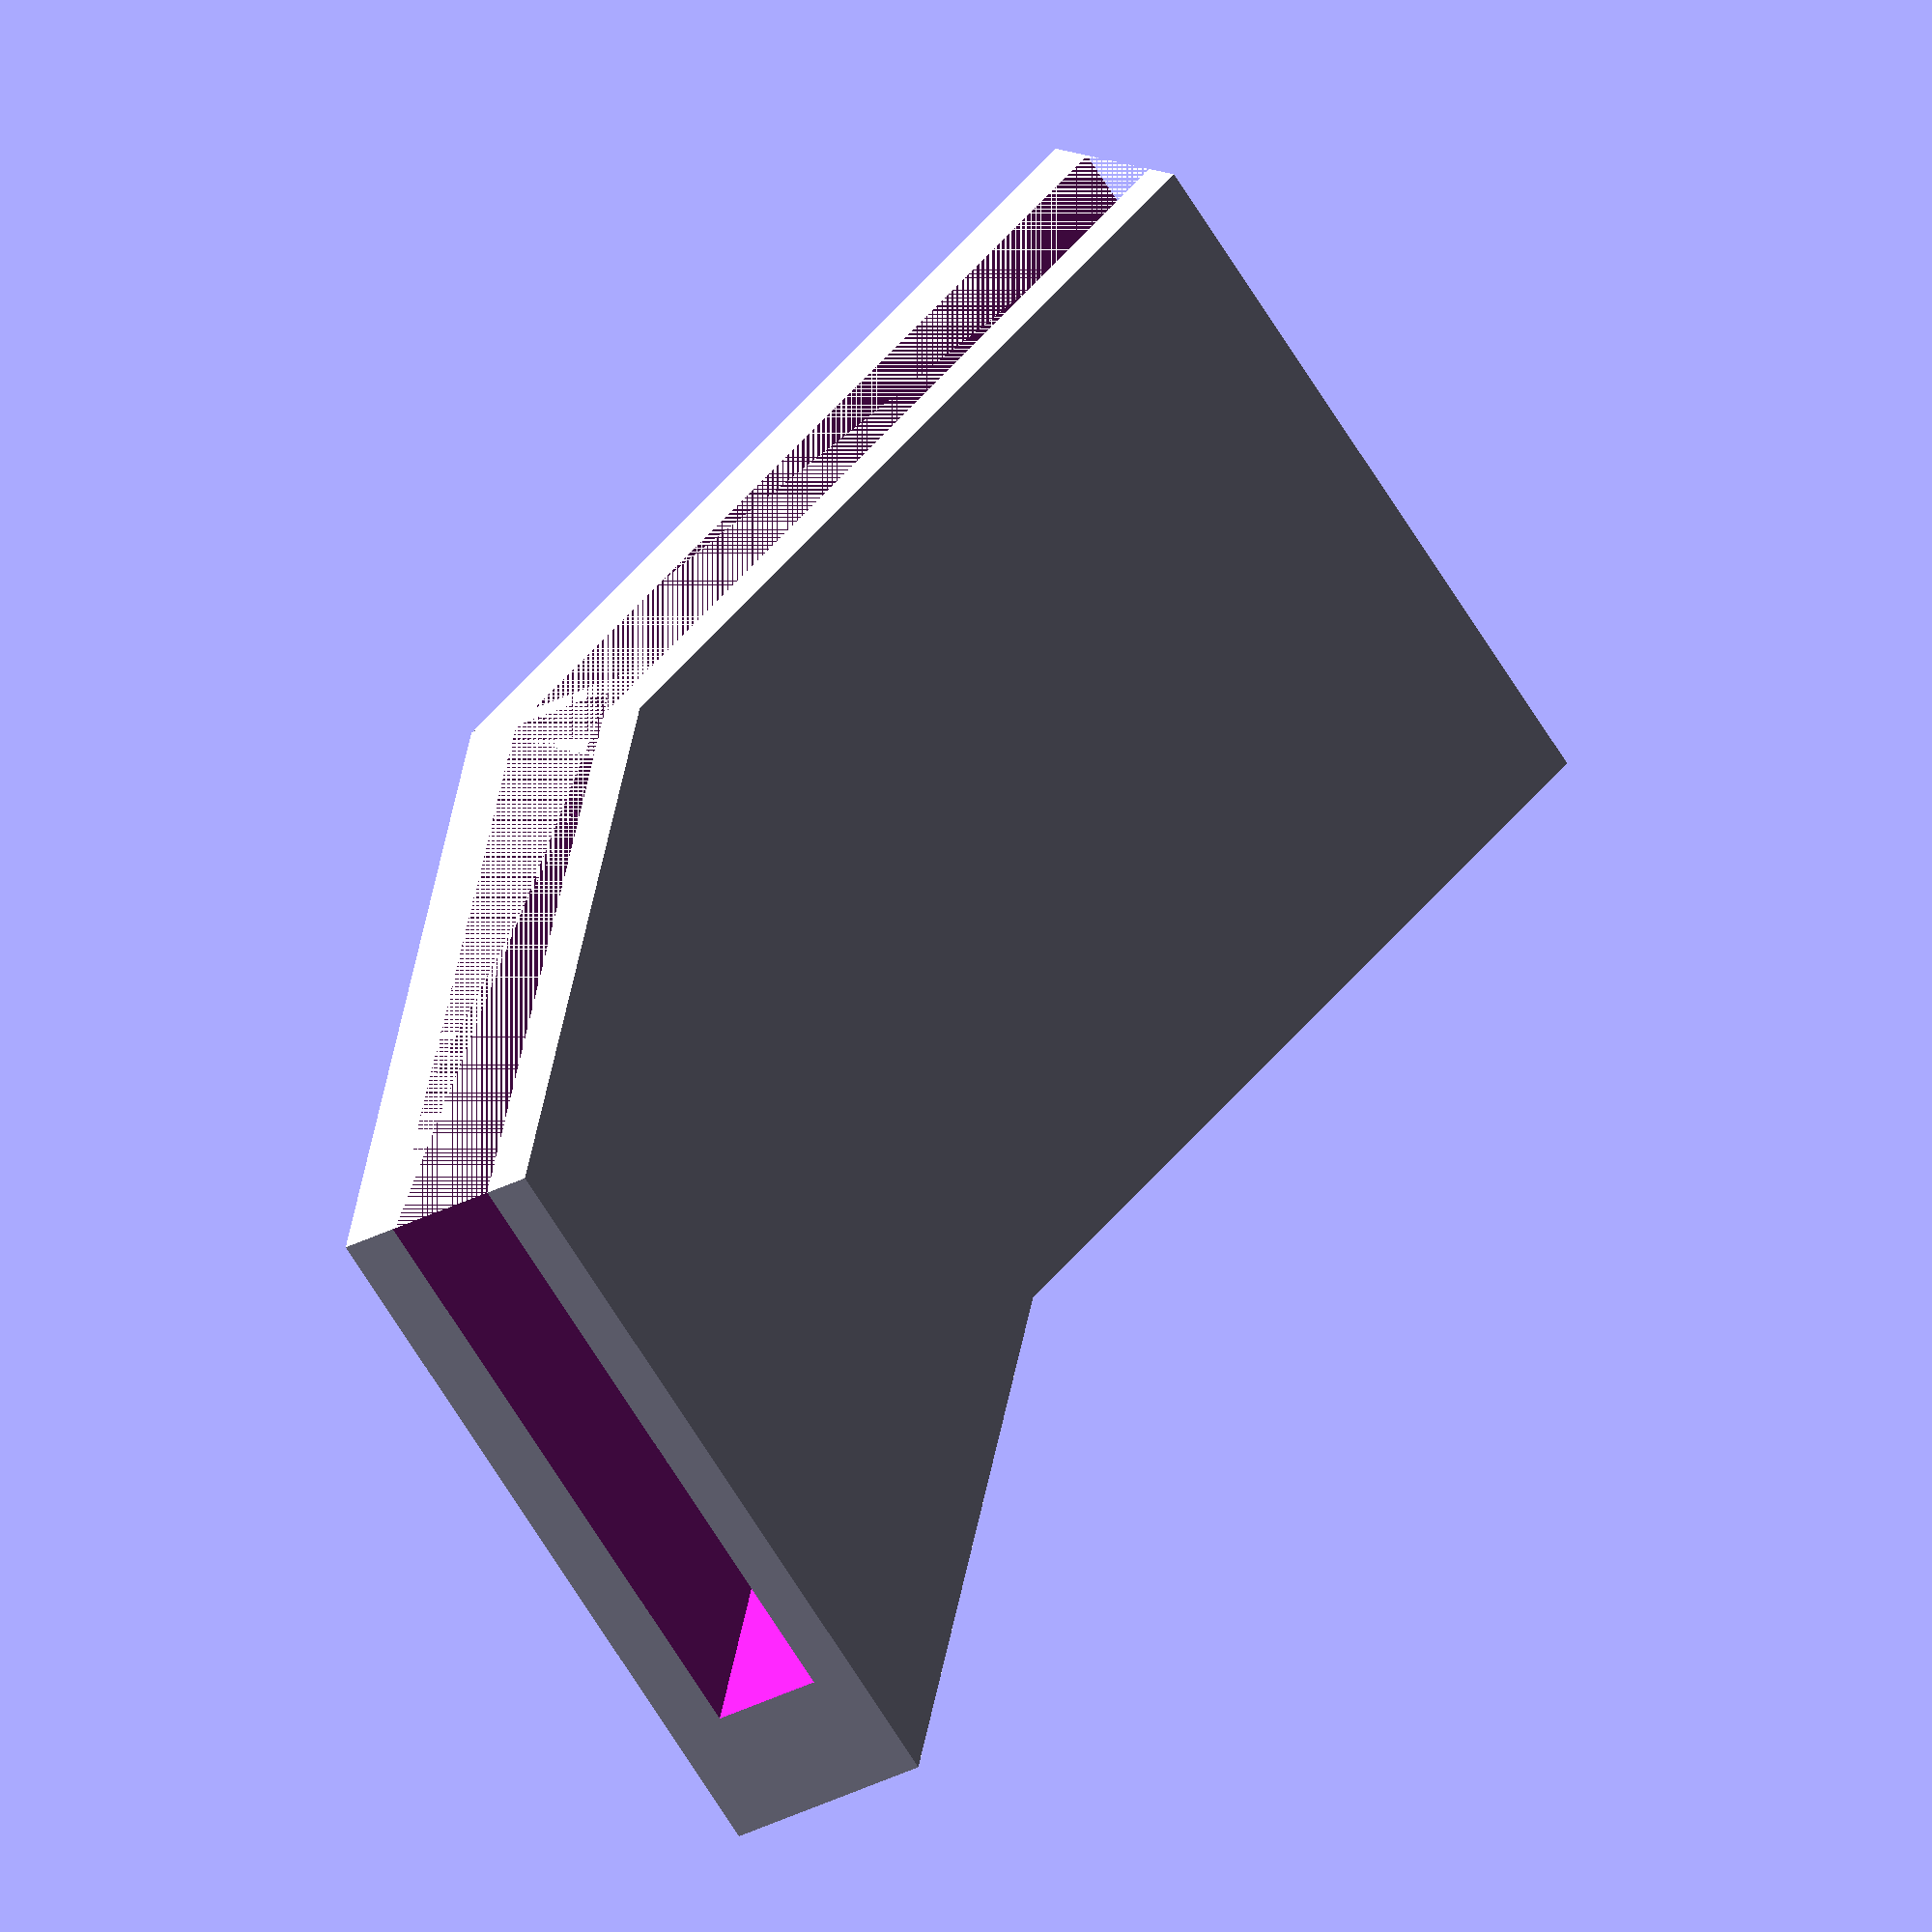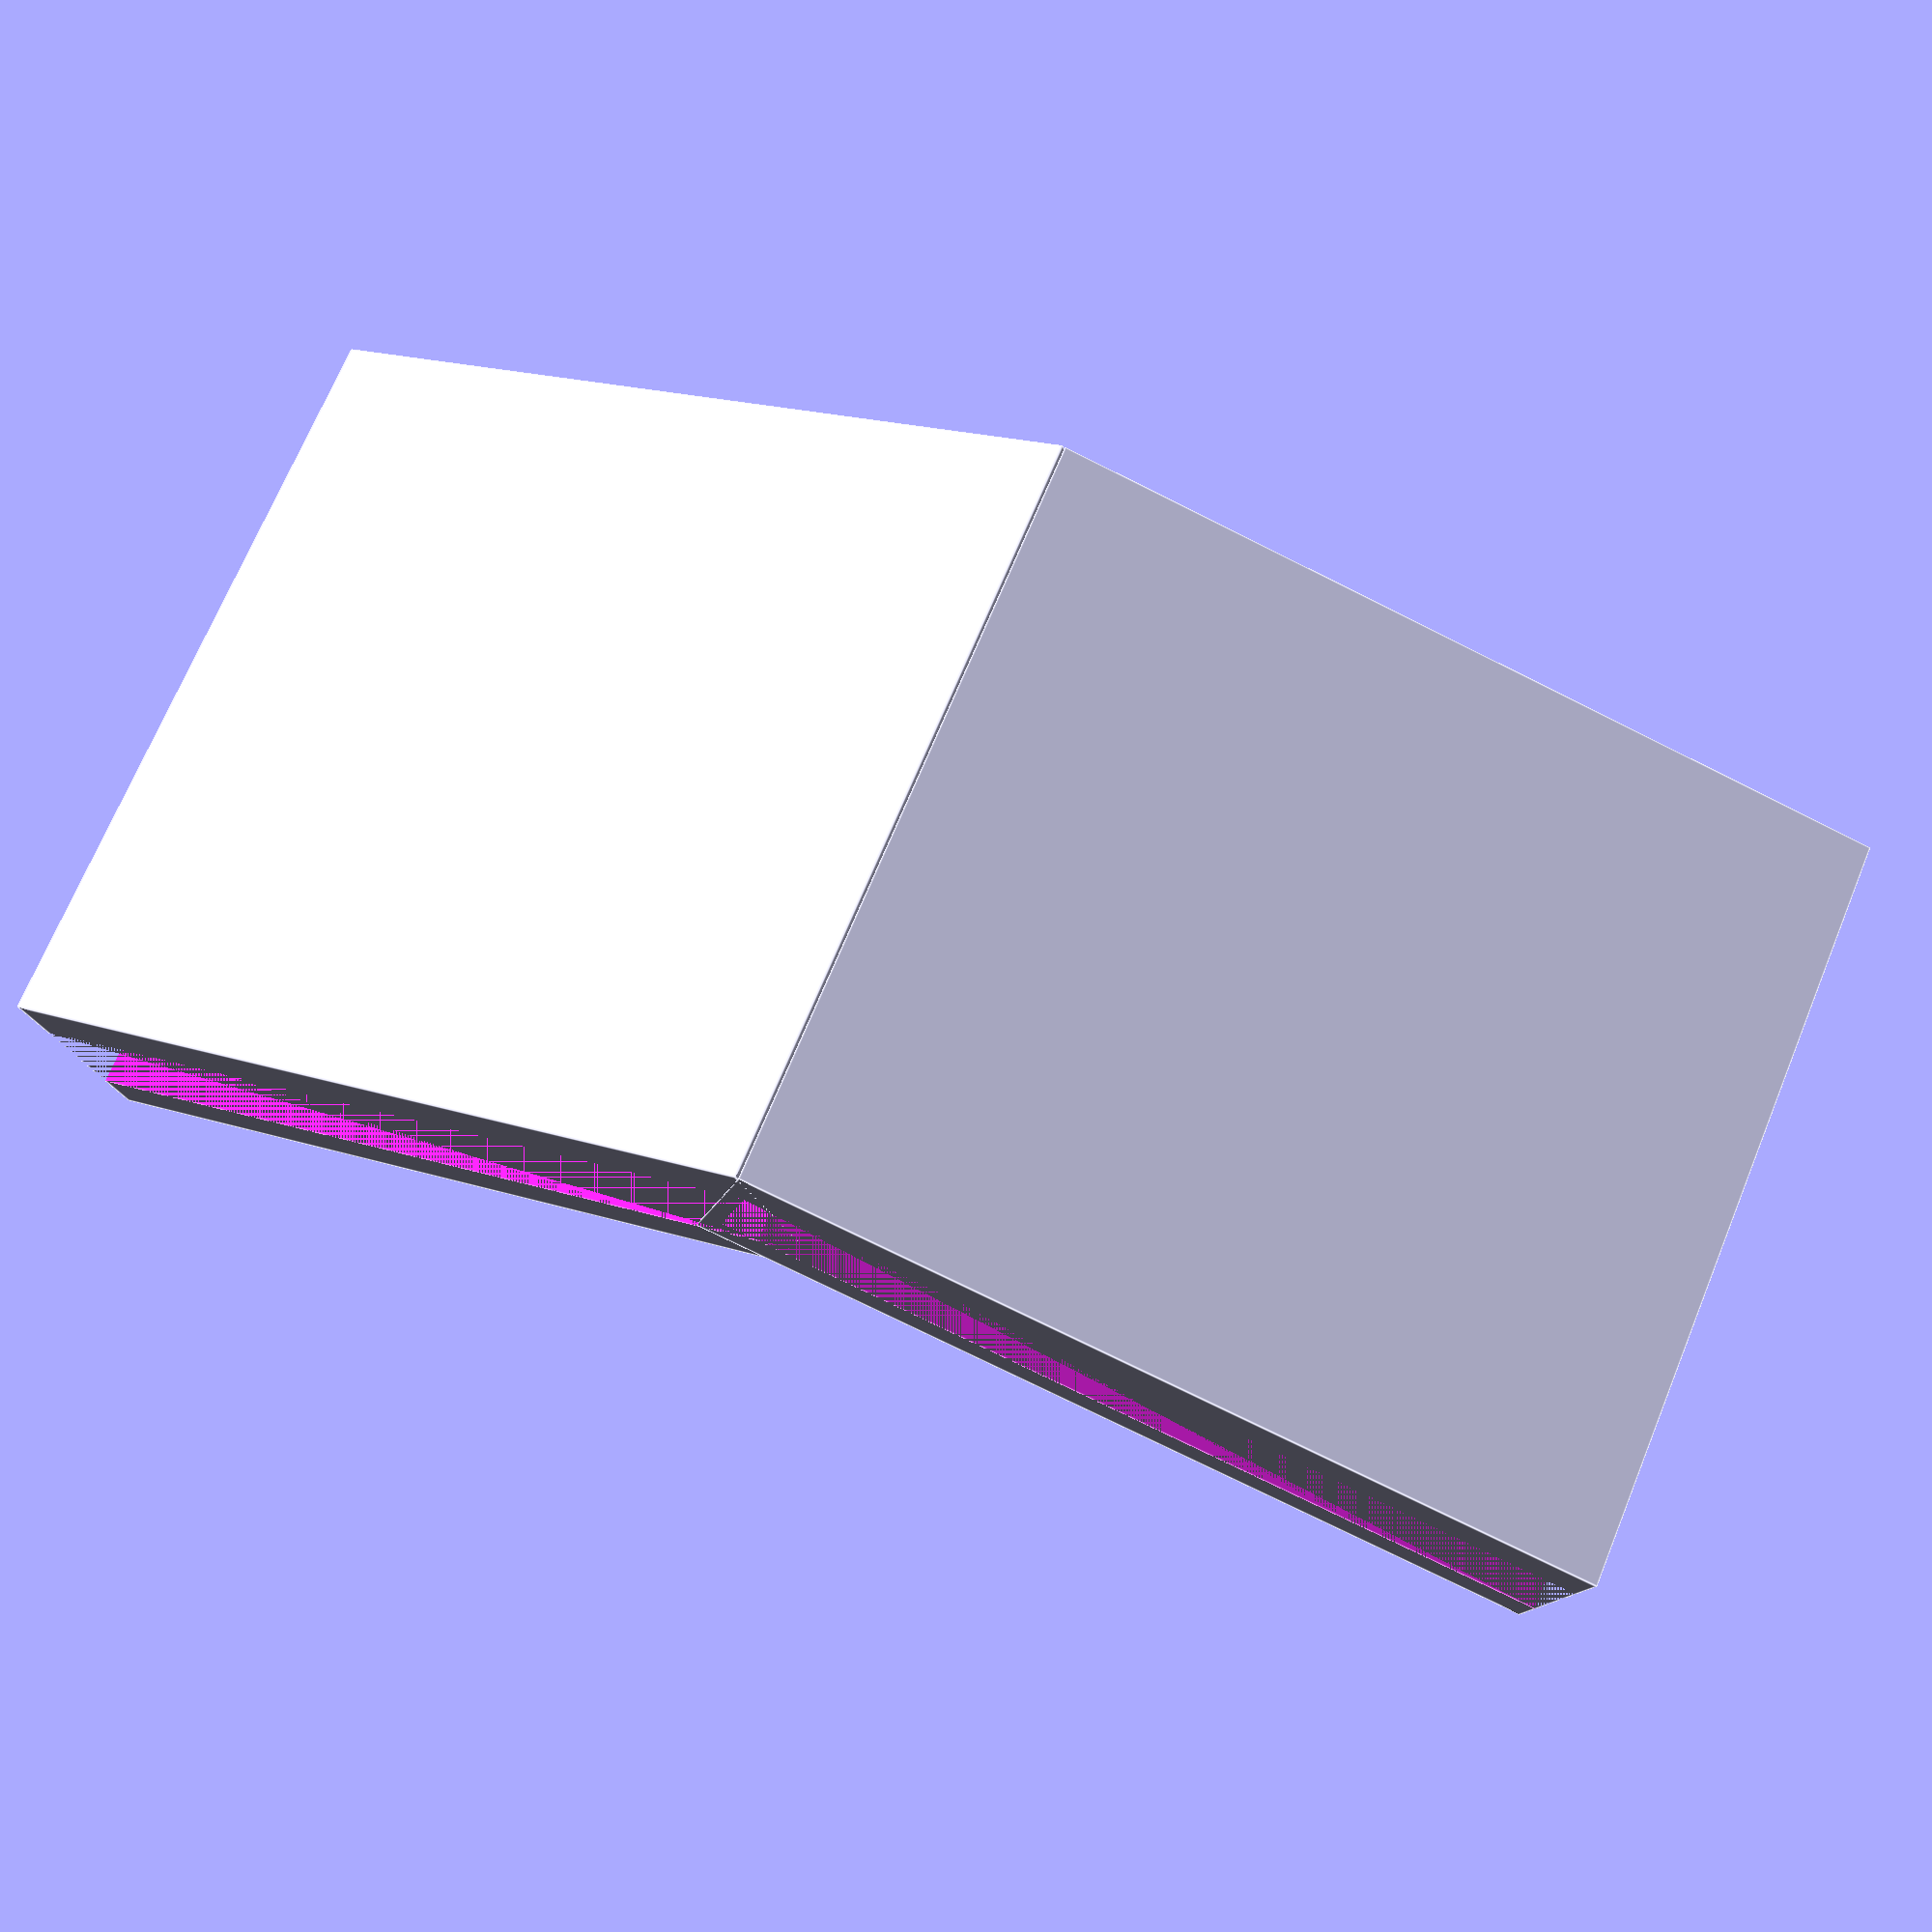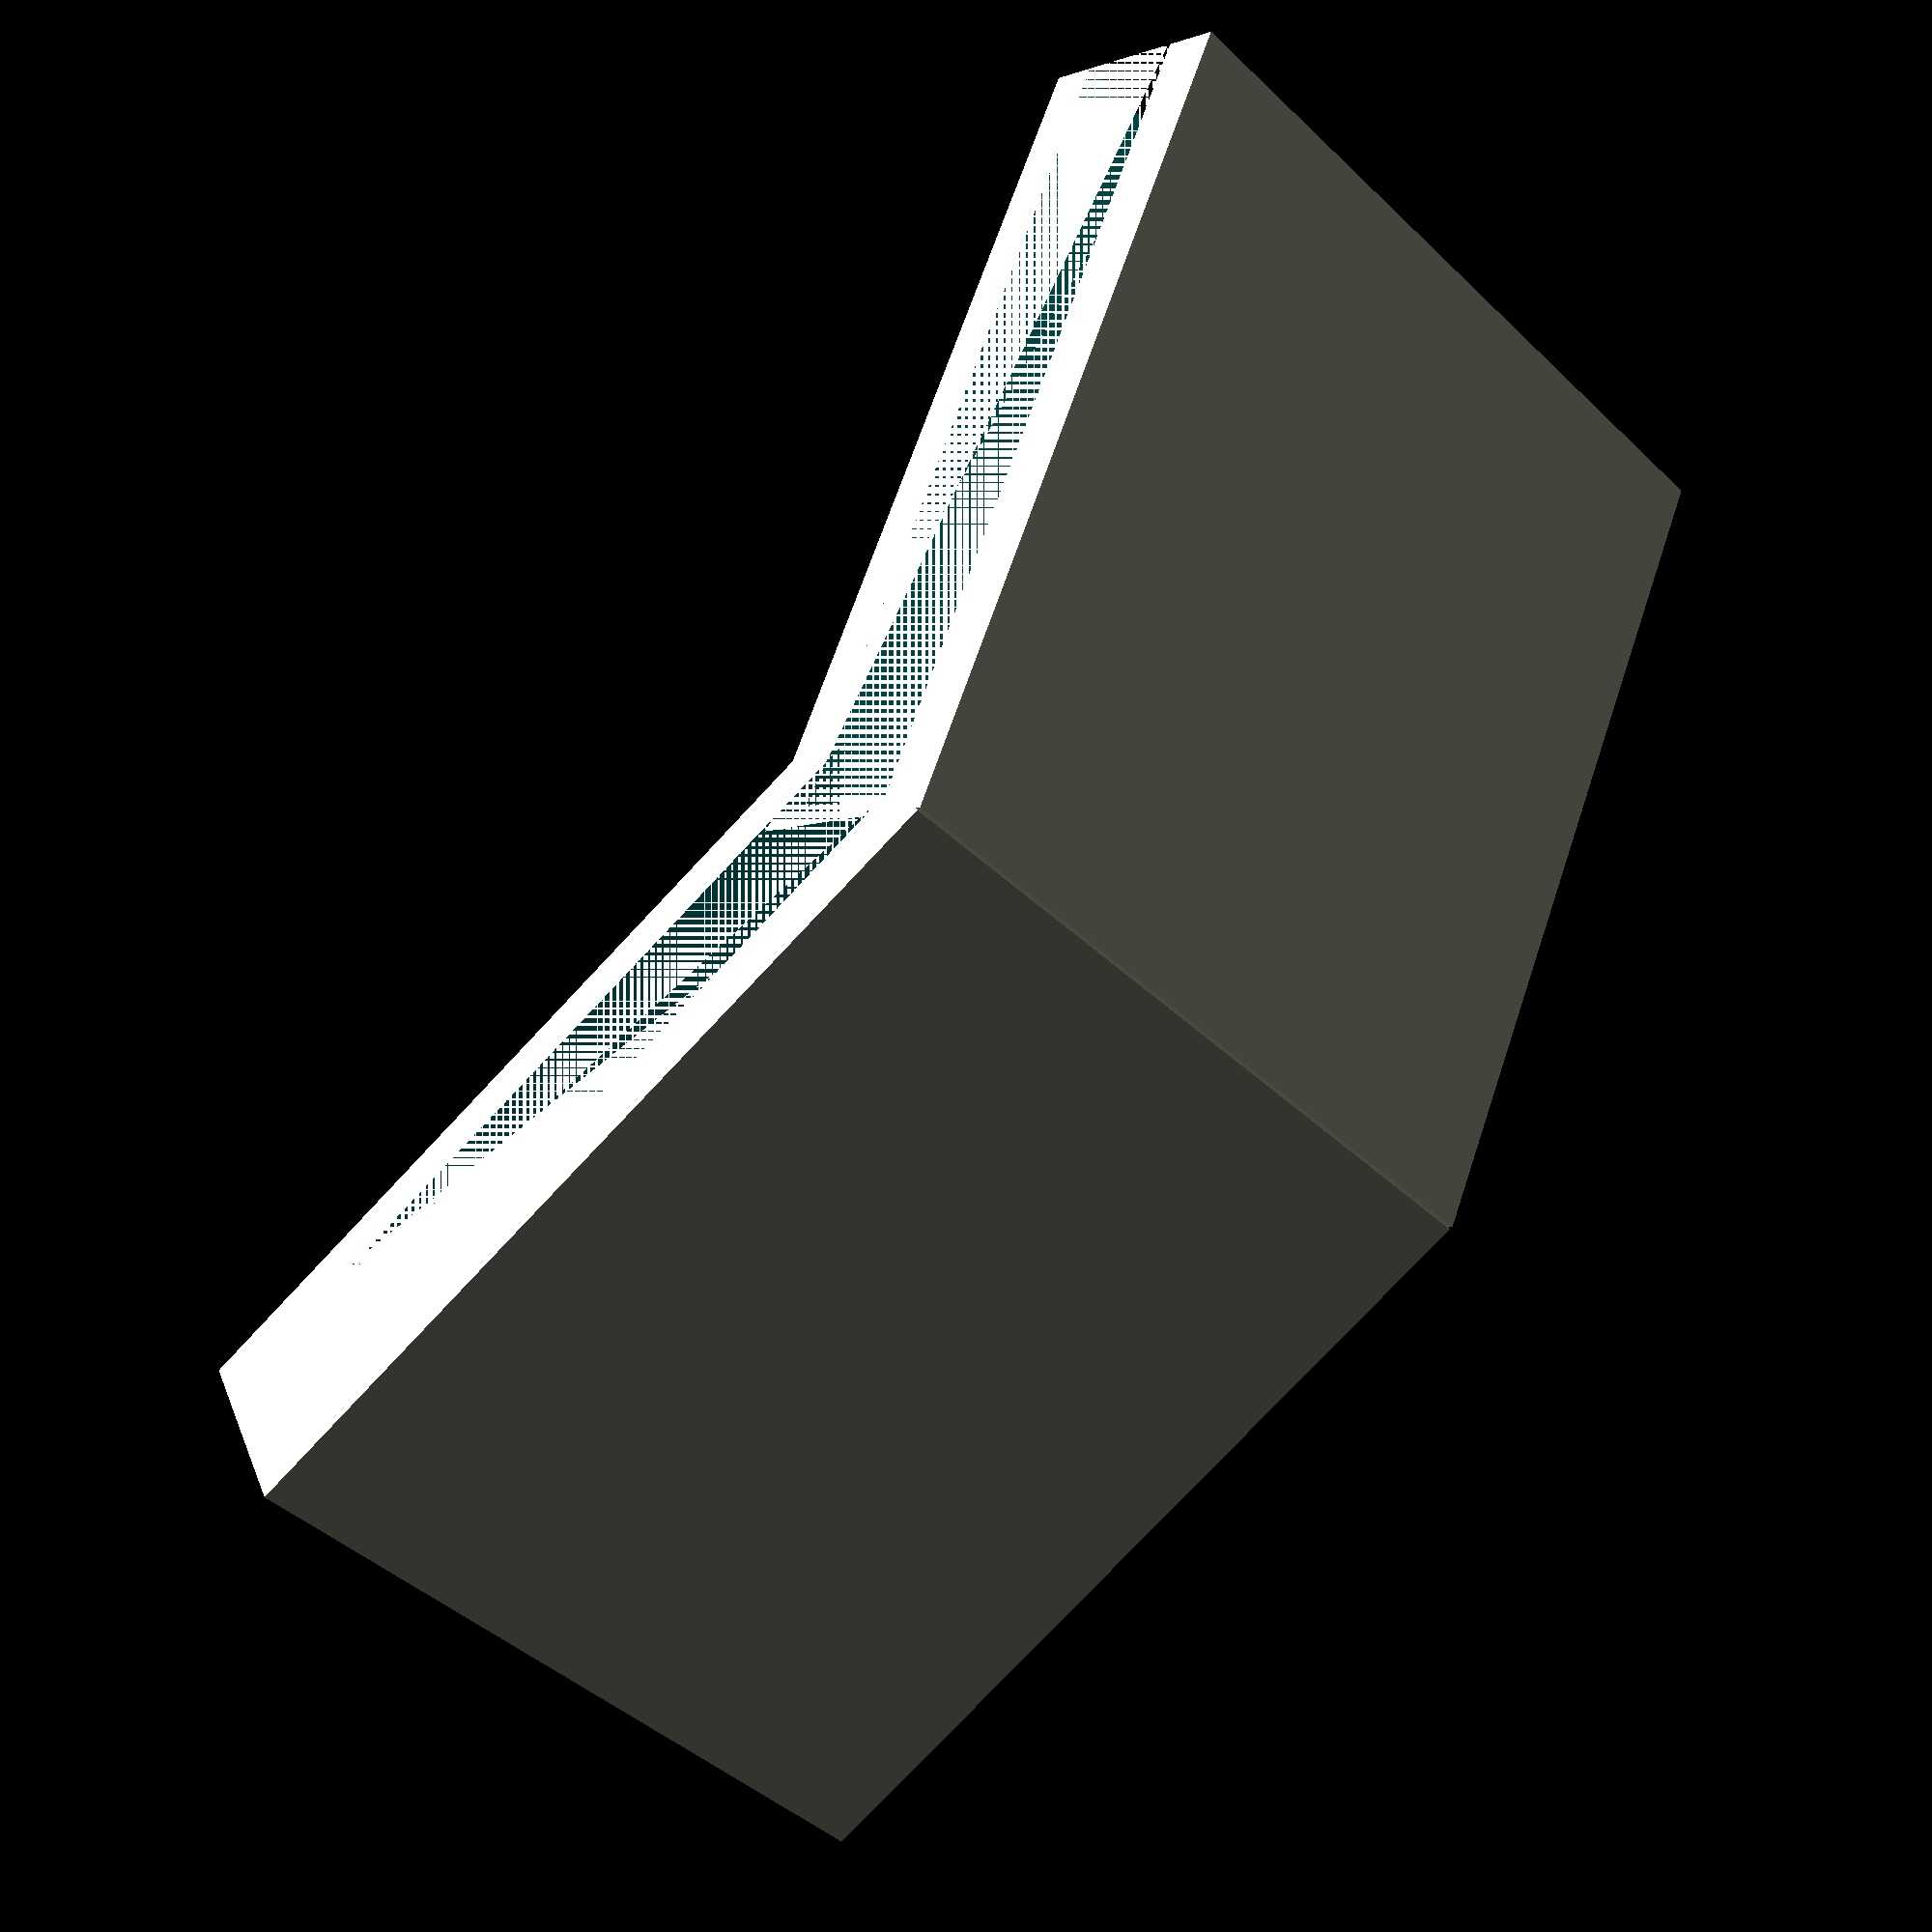
<openscad>
difference(){
    translate([-35,0,-2])scale([1.9,1.9,1.9])union(){
        translate([18.9,0])cube([21.056,19,5]);
        translate([36.8,0,1.11])rotate([0,40])cube([21.056,19,5]);
    }
    cube([40,30,5]);
    translate([36.8,0,1.11])rotate([0,40])cube([40,30,5]);
}
</openscad>
<views>
elev=219.9 azim=73.9 roll=59.0 proj=o view=solid
elev=30.7 azim=24.3 roll=23.2 proj=p view=edges
elev=6.5 azim=115.7 roll=316.5 proj=p view=solid
</views>
